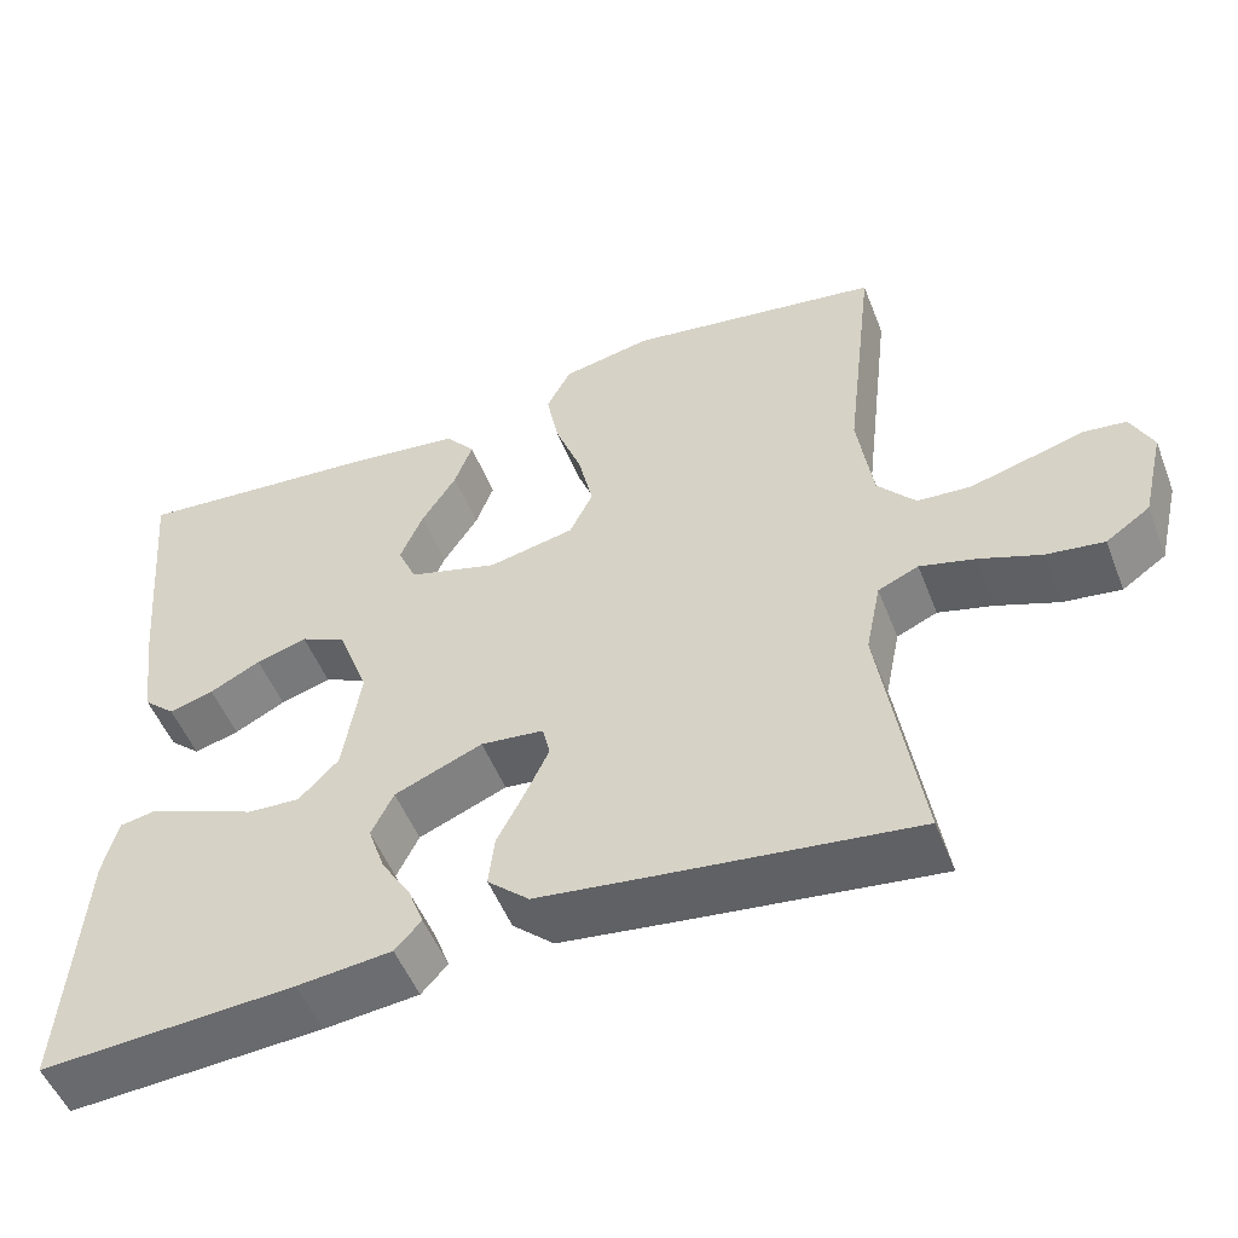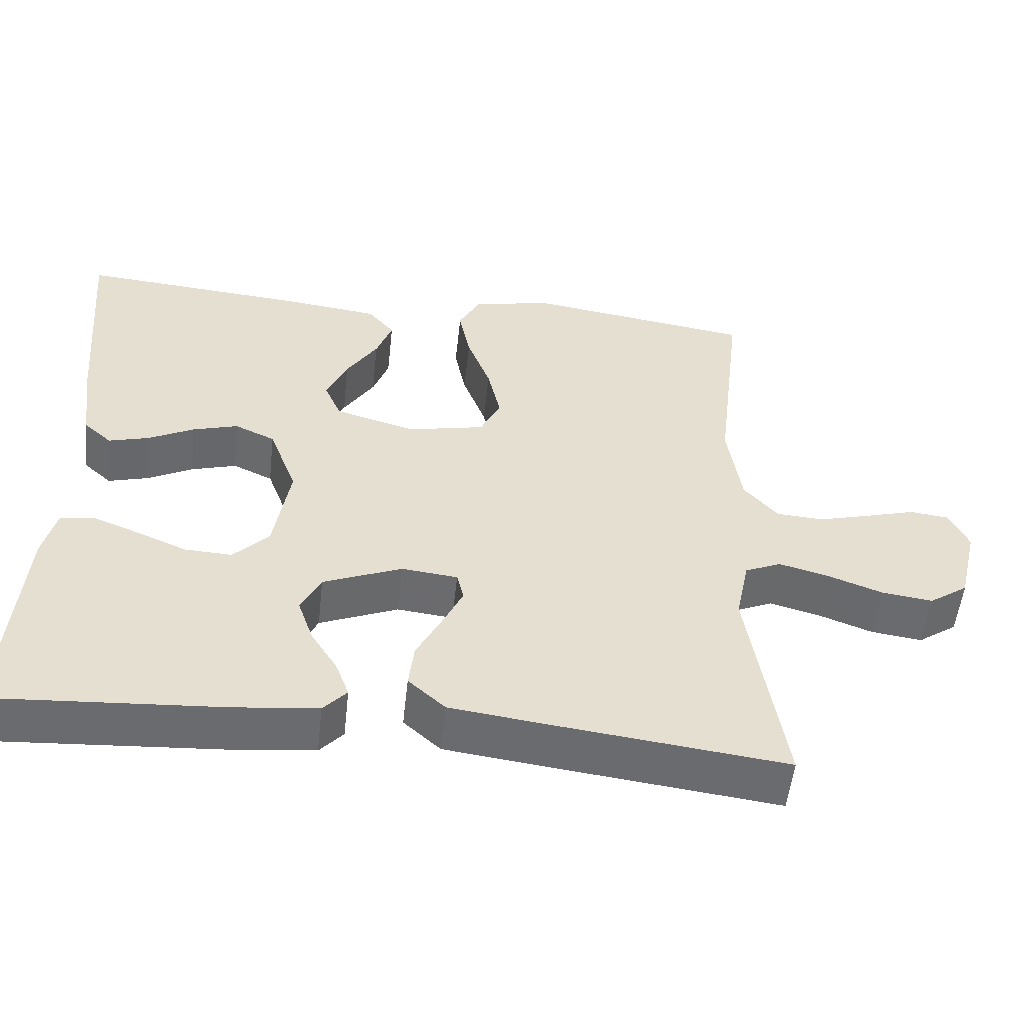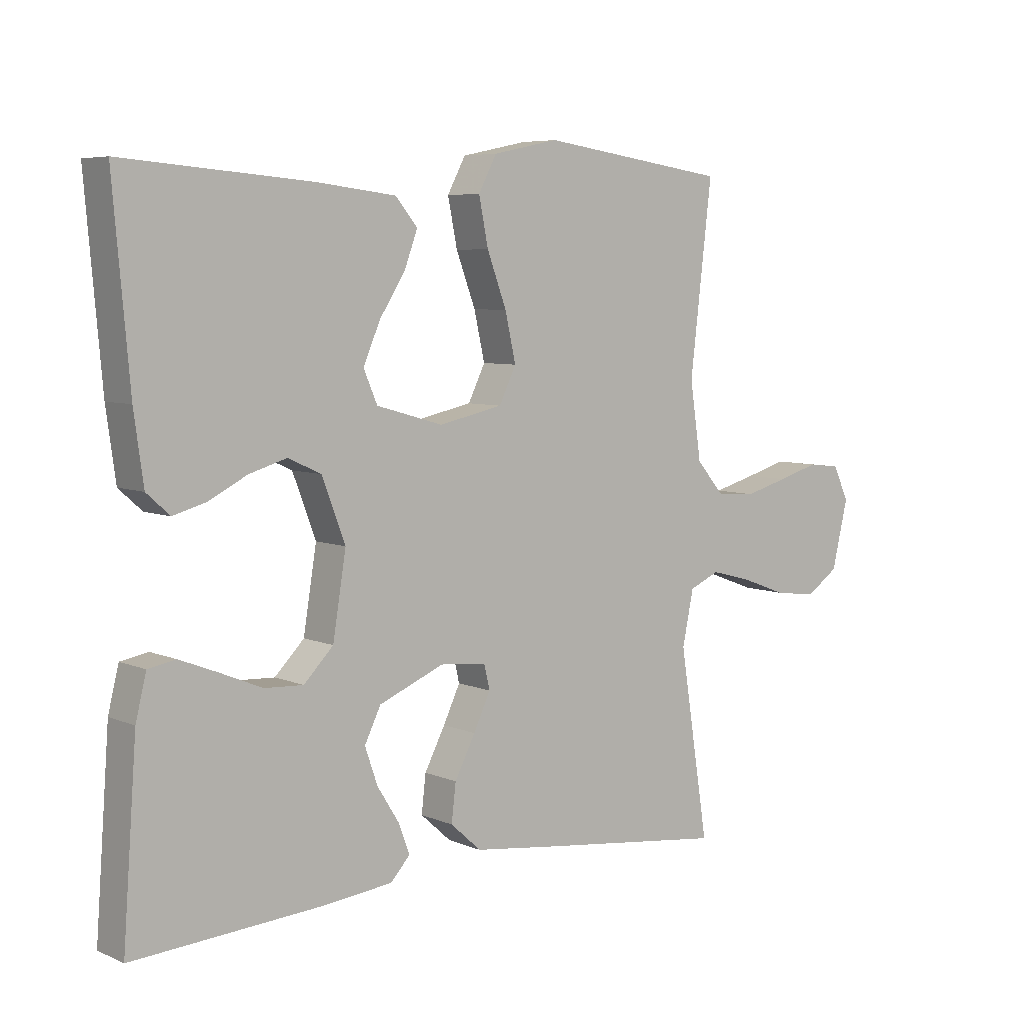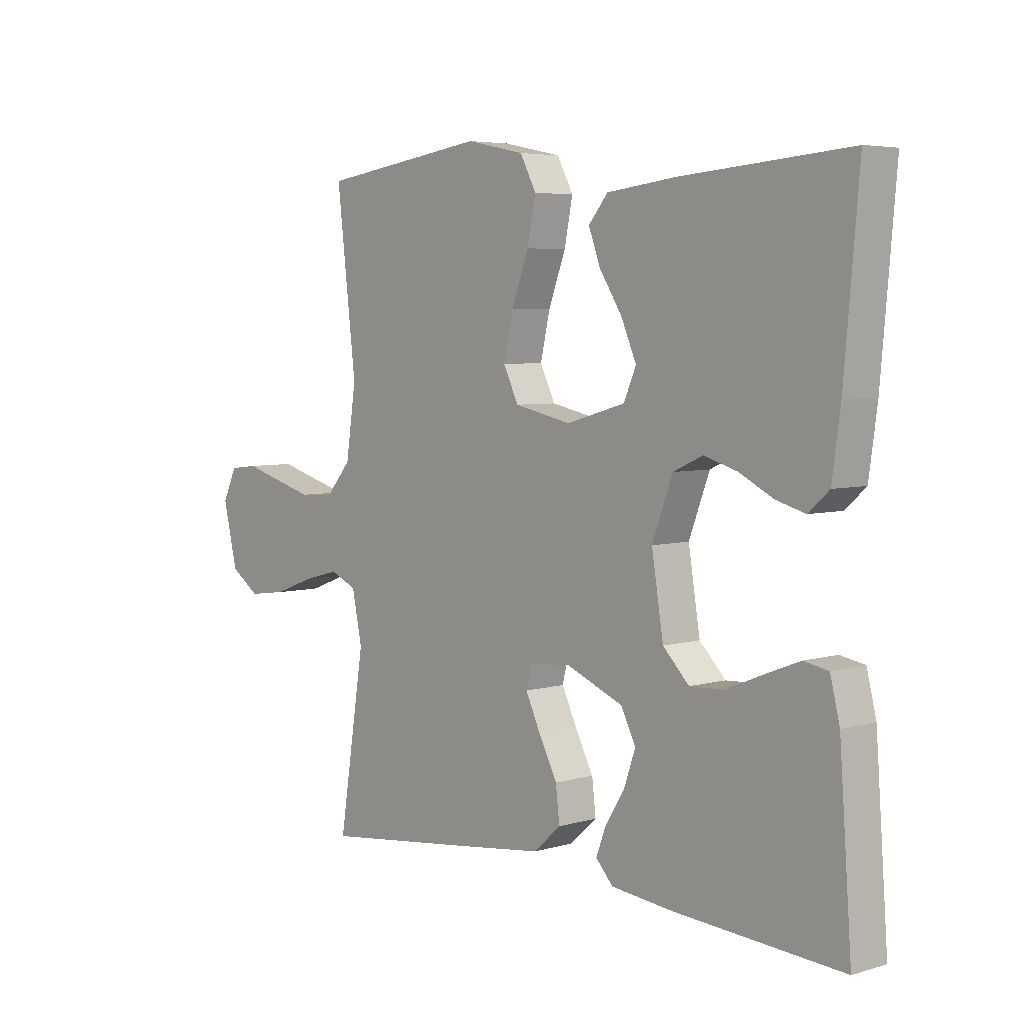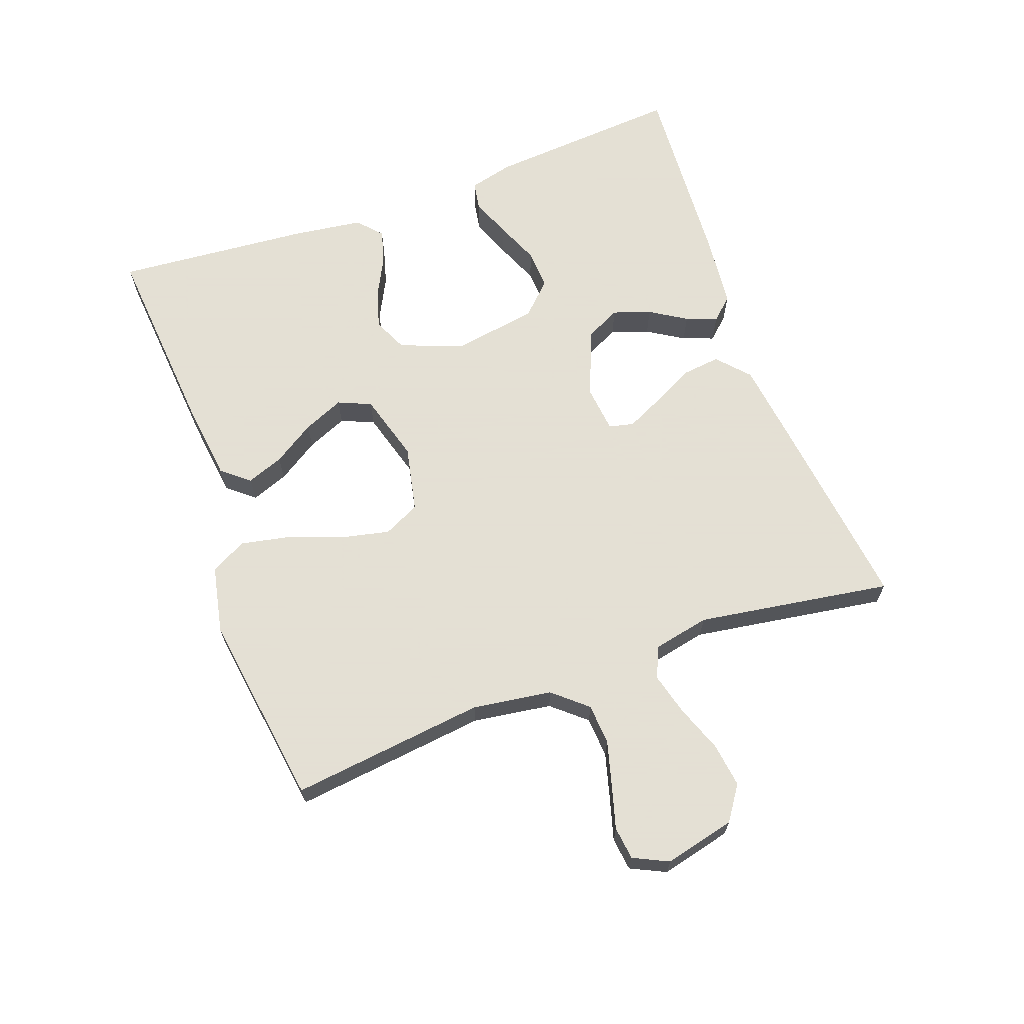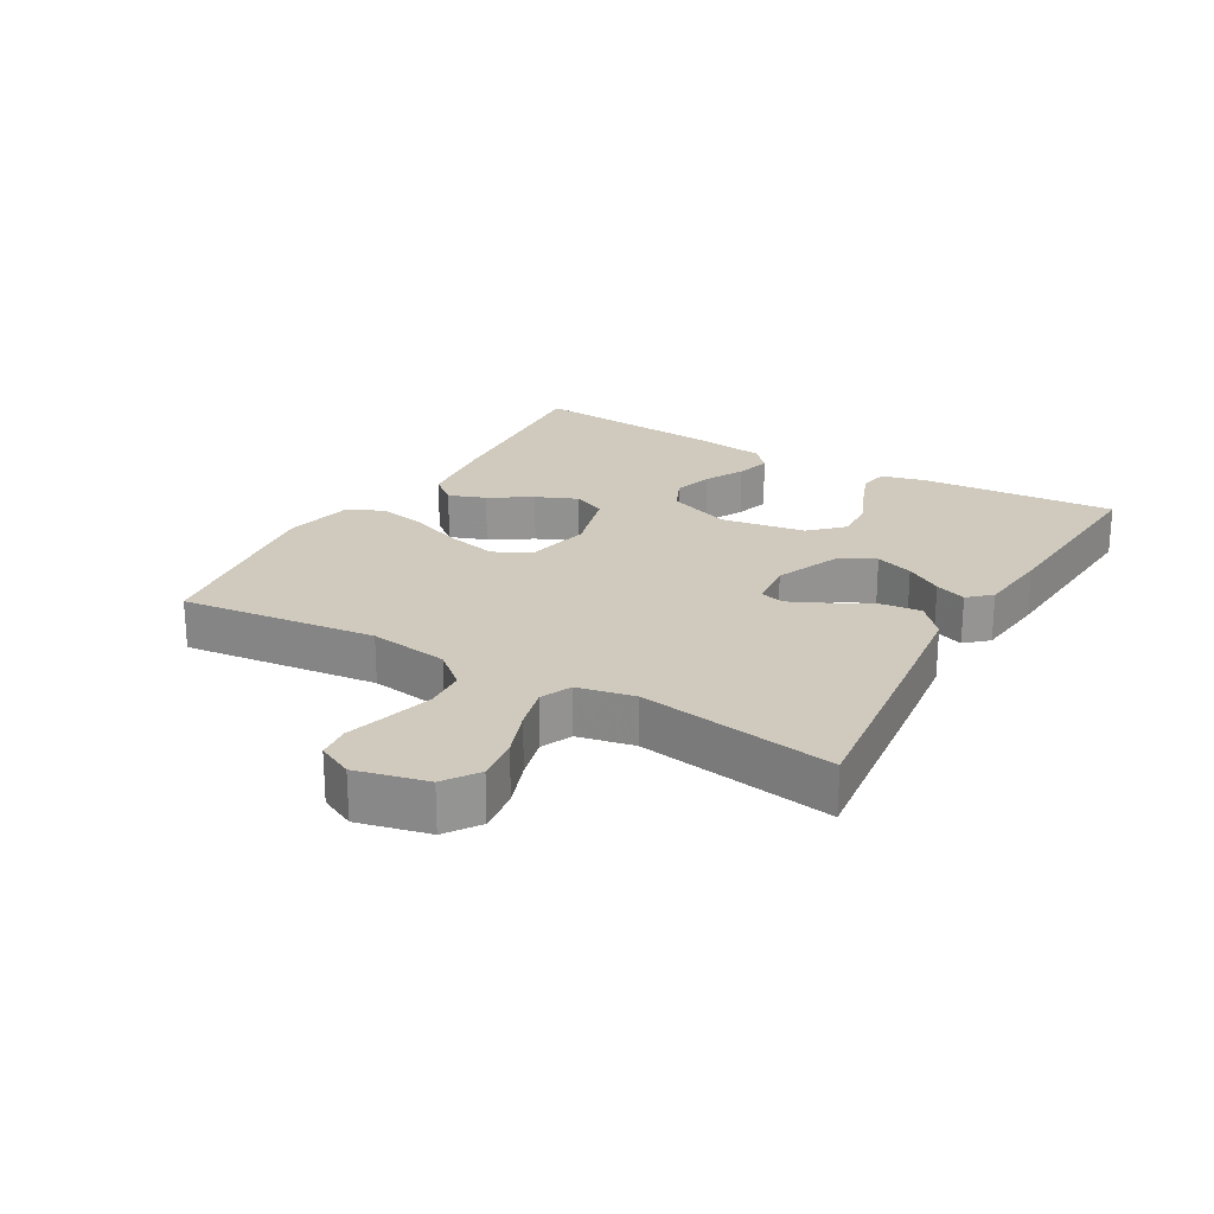
<metadata>
{"format":"obj","ext":"obj","renderer":"f3d","projection":"perspective","resolution":1024,"background":"white","views":[{"elev":-51.4,"azim":21.1,"up":"+Z"},{"elev":-53.6,"azim":-6.3,"up":"+Z"},{"elev":6.2,"azim":-38.8,"up":"+Z"},{"elev":5.0,"azim":-132.3,"up":"+Z"},{"elev":66.2,"azim":69.9,"up":"+Y"},{"elev":23.0,"azim":120.1,"up":"+Y"}]}
</metadata>
<code>
v 0.5 0.07 -0.5
v 0.2 0.07 -0.464
v 0.065 0.07 -0.447
v 0.016 0.07 -0.403
v 0.023 0.07 -0.343
v 0.056 0.07 -0.279
v 0.083 0.07 -0.222
v 0.074 0.07 -0.184
v 0 0.07 -0.176
v -0.104 0.07 -0.219
v -0.13 0.07 -0.272
v -0.11 0.07 -0.33
v -0.075 0.07 -0.386
v -0.057 0.07 -0.434
v -0.088 0.07 -0.468
v -0.2 0.07 -0.48
v -0.5 0.07 -0.5
v -0.478 0.07 -0.2
v -0.461 0.07 -0.131
v -0.417 0.07 -0.123
v -0.356 0.07 -0.147
v -0.289 0.07 -0.175
v -0.227 0.07 -0.178
v -0.18 0.07 -0.13
v -0.159 0.07 0
v -0.196 0.07 0.098
v -0.249 0.07 0.122
v -0.309 0.07 0.104
v -0.369 0.07 0.073
v -0.422 0.07 0.058
v -0.459 0.07 0.091
v -0.474 0.07 0.2
v -0.5 0.07 0.5
v -0.2 0.07 0.476
v -0.074 0.07 0.461
v -0.039 0.07 0.419
v -0.06 0.07 0.362
v -0.101 0.07 0.298
v -0.128 0.07 0.235
v -0.106 0.07 0.184
v 0 0.07 0.154
v 0.102 0.07 0.176
v 0.129 0.07 0.232
v 0.112 0.07 0.308
v 0.081 0.07 0.391
v 0.066 0.07 0.466
v 0.095 0.07 0.521
v 0.2 0.07 0.543
v 0.5 0.07 0.5
v 0.465 0.07 0.2
v 0.483 0.07 0.078
v 0.528 0.07 0.026
v 0.591 0.07 0.022
v 0.66 0.07 0.041
v 0.726 0.07 0.06
v 0.777 0.07 0.054
v 0.803 0.07 0
v 0.777 0.07 -0.109
v 0.725 0.07 -0.145
v 0.657 0.07 -0.136
v 0.584 0.07 -0.109
v 0.519 0.07 -0.092
v 0.471 0.07 -0.113
v 0.453 0.07 -0.2
v 0.5 0 -0.5
v 0.2 0 -0.464
v 0.065 0 -0.447
v 0.016 0 -0.403
v 0.023 0 -0.343
v 0.056 0 -0.279
v 0.083 0 -0.222
v 0.074 0 -0.184
v 0 0 -0.176
v -0.104 0 -0.219
v -0.13 0 -0.272
v -0.11 0 -0.33
v -0.075 0 -0.386
v -0.057 0 -0.434
v -0.088 0 -0.468
v -0.2 0 -0.48
v -0.5 0 -0.5
v -0.478 0 -0.2
v -0.461 0 -0.131
v -0.417 0 -0.123
v -0.356 0 -0.147
v -0.289 0 -0.175
v -0.227 0 -0.178
v -0.18 0 -0.13
v -0.159 0 0
v -0.196 0 0.098
v -0.249 0 0.122
v -0.309 0 0.104
v -0.369 0 0.073
v -0.422 0 0.058
v -0.459 0 0.091
v -0.474 0 0.2
v -0.5 0 0.5
v -0.2 0 0.476
v -0.074 0 0.461
v -0.039 0 0.419
v -0.06 0 0.362
v -0.101 0 0.298
v -0.128 0 0.235
v -0.106 0 0.184
v 0 0 0.154
v 0.102 0 0.176
v 0.129 0 0.232
v 0.112 0 0.308
v 0.081 0 0.391
v 0.066 0 0.466
v 0.095 0 0.521
v 0.2 0 0.543
v 0.5 0 0.5
v 0.465 0 0.2
v 0.483 0 0.078
v 0.528 0 0.026
v 0.591 0 0.022
v 0.66 0 0.041
v 0.726 0 0.06
v 0.777 0 0.054
v 0.803 0 0
v 0.777 0 -0.109
v 0.725 0 -0.145
v 0.657 0 -0.136
v 0.584 0 -0.109
v 0.519 0 -0.092
v 0.471 0 -0.113
v 0.453 0 -0.2
f 59 60 61
f 58 59 61
f 57 58 61
f 56 57 61
f 55 56 61
f 54 55 61
f 53 54 61 62
f 52 53 62 63
f 48 49 50
f 47 48 50
f 46 47 50
f 45 46 50
f 44 45 50
f 43 44 50 51
f 51 52 63
f 43 51 63
f 42 43 63
f 36 37 38
f 35 36 38
f 34 35 38
f 33 34 38
f 32 33 38
f 31 32 38
f 30 31 38
f 29 30 38
f 28 29 38
f 27 28 38 39
f 26 27 39 40
f 20 21 22
f 19 20 22
f 18 19 22
f 17 18 22
f 16 17 22
f 15 16 22
f 14 15 22
f 13 14 22
f 12 13 22
f 11 12 22 23
f 10 11 23 24
f 4 5 6
f 3 4 6
f 2 3 6
f 1 2 6
f 64 1 6
f 64 6 7
f 64 7 8
f 63 64 8
f 42 63 8
f 41 42 8
f 41 8 9
f 40 41 9
f 26 40 9
f 25 26 9
f 9 10 24 25
f 125 124 123
f 125 123 122
f 125 122 121
f 125 121 120
f 125 120 119
f 125 119 118
f 126 125 118 117
f 127 126 117 116
f 114 113 112
f 114 112 111
f 114 111 110
f 114 110 109
f 114 109 108
f 115 114 108 107
f 127 116 115
f 127 115 107
f 127 107 106
f 102 101 100
f 102 100 99
f 102 99 98
f 102 98 97
f 102 97 96
f 102 96 95
f 102 95 94
f 102 94 93
f 102 93 92
f 103 102 92 91
f 104 103 91 90
f 86 85 84
f 86 84 83
f 86 83 82
f 86 82 81
f 86 81 80
f 86 80 79
f 86 79 78
f 86 78 77
f 86 77 76
f 87 86 76 75
f 88 87 75 74
f 70 69 68
f 70 68 67
f 70 67 66
f 70 66 65
f 70 65 128
f 71 70 128
f 72 71 128
f 72 128 127
f 72 127 106
f 72 106 105
f 73 72 105
f 73 105 104
f 73 104 90
f 73 90 89
f 89 88 74 73
f 1 65 66 2
f 2 66 67 3
f 3 67 68 4
f 4 68 69 5
f 5 69 70 6
f 6 70 71 7
f 7 71 72 8
f 8 72 73 9
f 9 73 74 10
f 10 74 75 11
f 11 75 76 12
f 12 76 77 13
f 13 77 78 14
f 14 78 79 15
f 15 79 80 16
f 16 80 81 17
f 17 81 82 18
f 18 82 83 19
f 19 83 84 20
f 20 84 85 21
f 21 85 86 22
f 22 86 87 23
f 23 87 88 24
f 24 88 89 25
f 25 89 90 26
f 26 90 91 27
f 27 91 92 28
f 28 92 93 29
f 29 93 94 30
f 30 94 95 31
f 31 95 96 32
f 32 96 97 33
f 33 97 98 34
f 34 98 99 35
f 35 99 100 36
f 36 100 101 37
f 37 101 102 38
f 38 102 103 39
f 39 103 104 40
f 40 104 105 41
f 41 105 106 42
f 42 106 107 43
f 43 107 108 44
f 44 108 109 45
f 45 109 110 46
f 46 110 111 47
f 47 111 112 48
f 48 112 113 49
f 49 113 114 50
f 50 114 115 51
f 51 115 116 52
f 52 116 117 53
f 53 117 118 54
f 54 118 119 55
f 55 119 120 56
f 56 120 121 57
f 57 121 122 58
f 58 122 123 59
f 59 123 124 60
f 60 124 125 61
f 61 125 126 62
f 62 126 127 63
f 63 127 128 64
f 64 128 65 1

</code>
